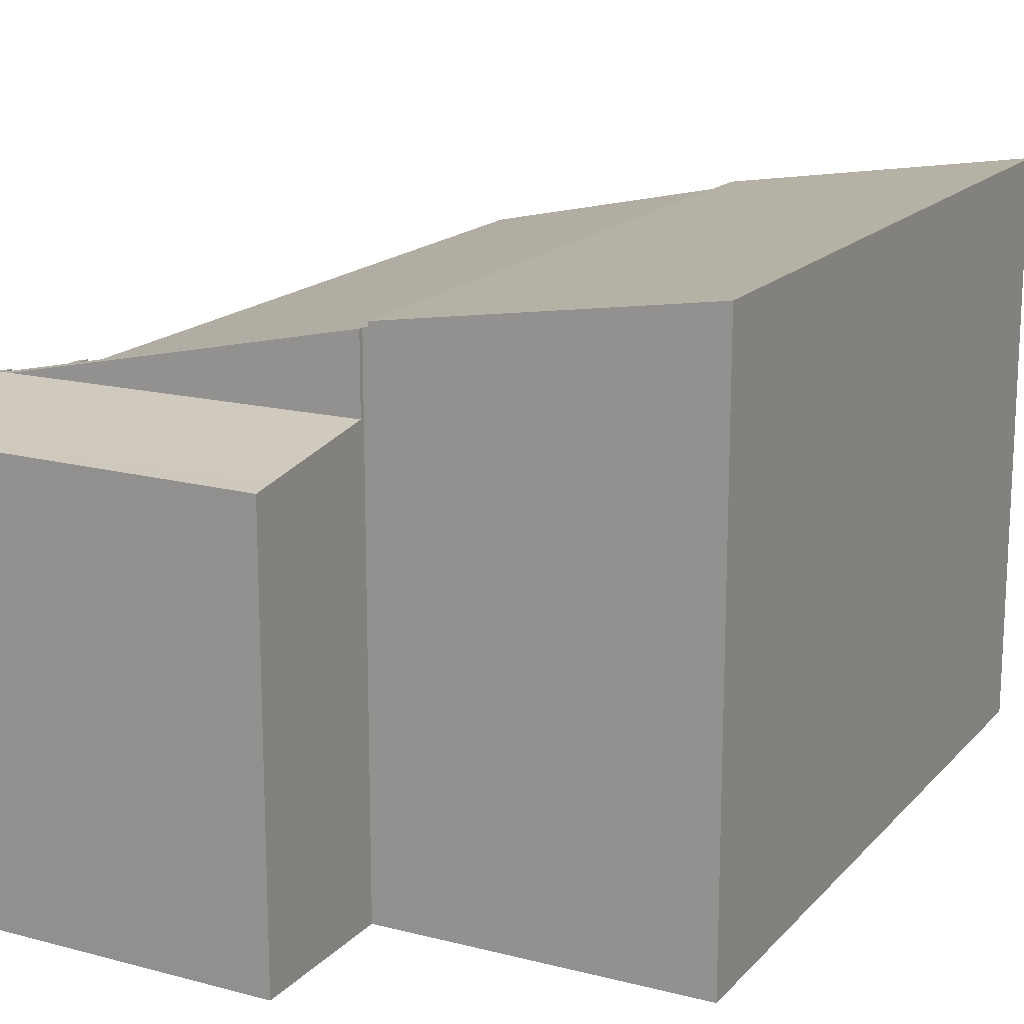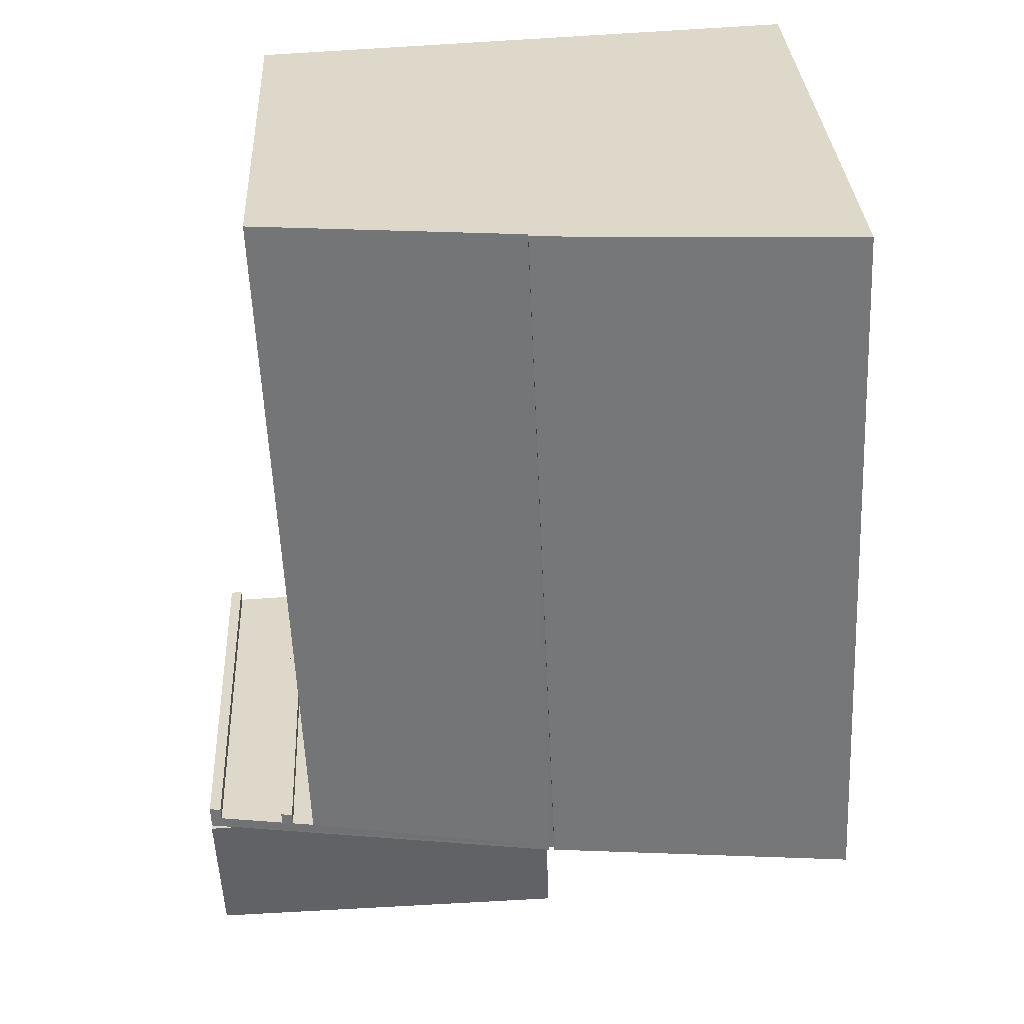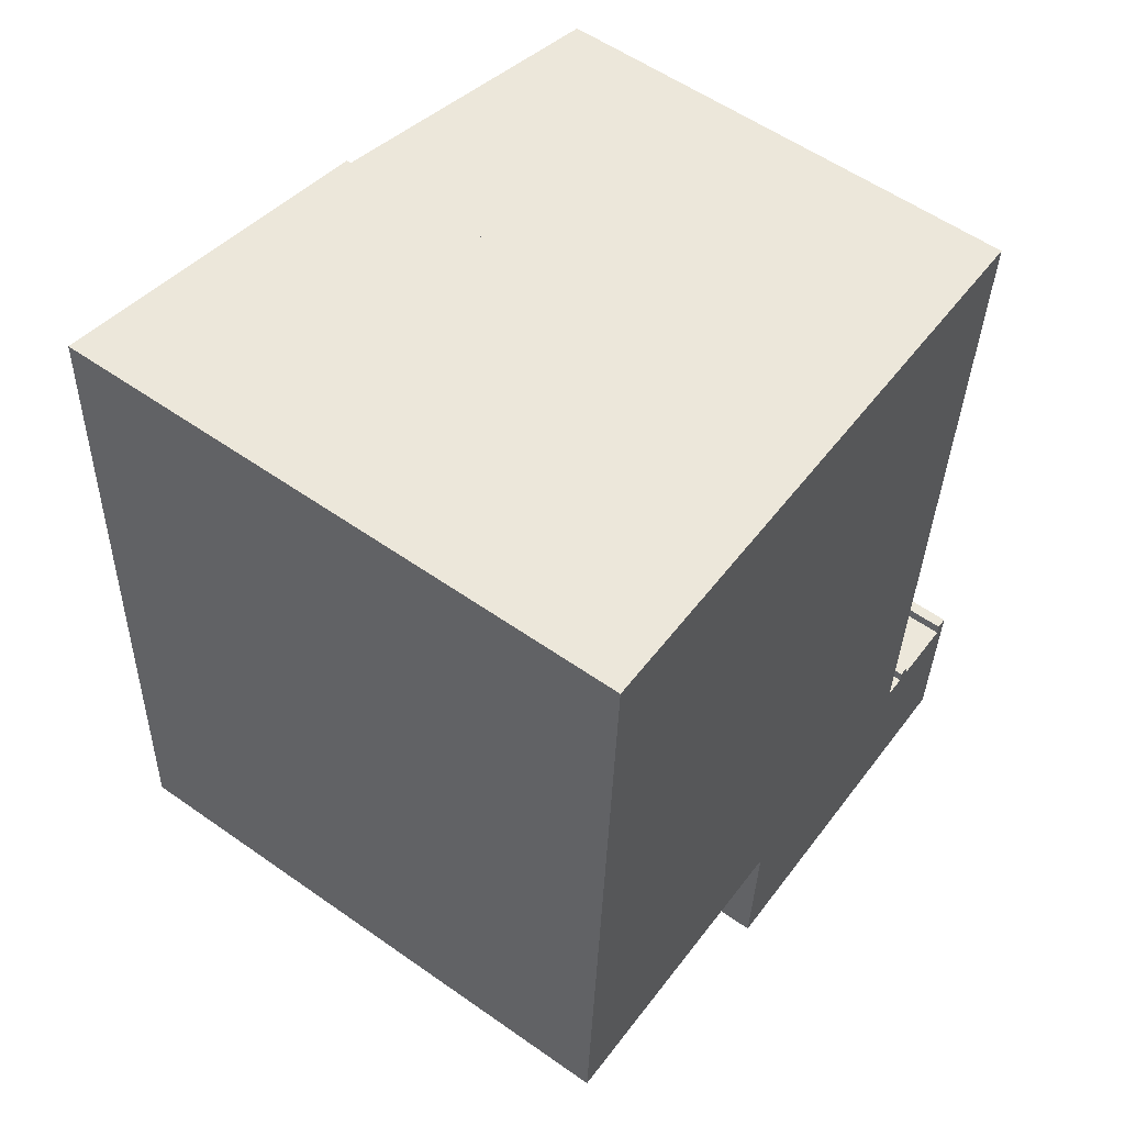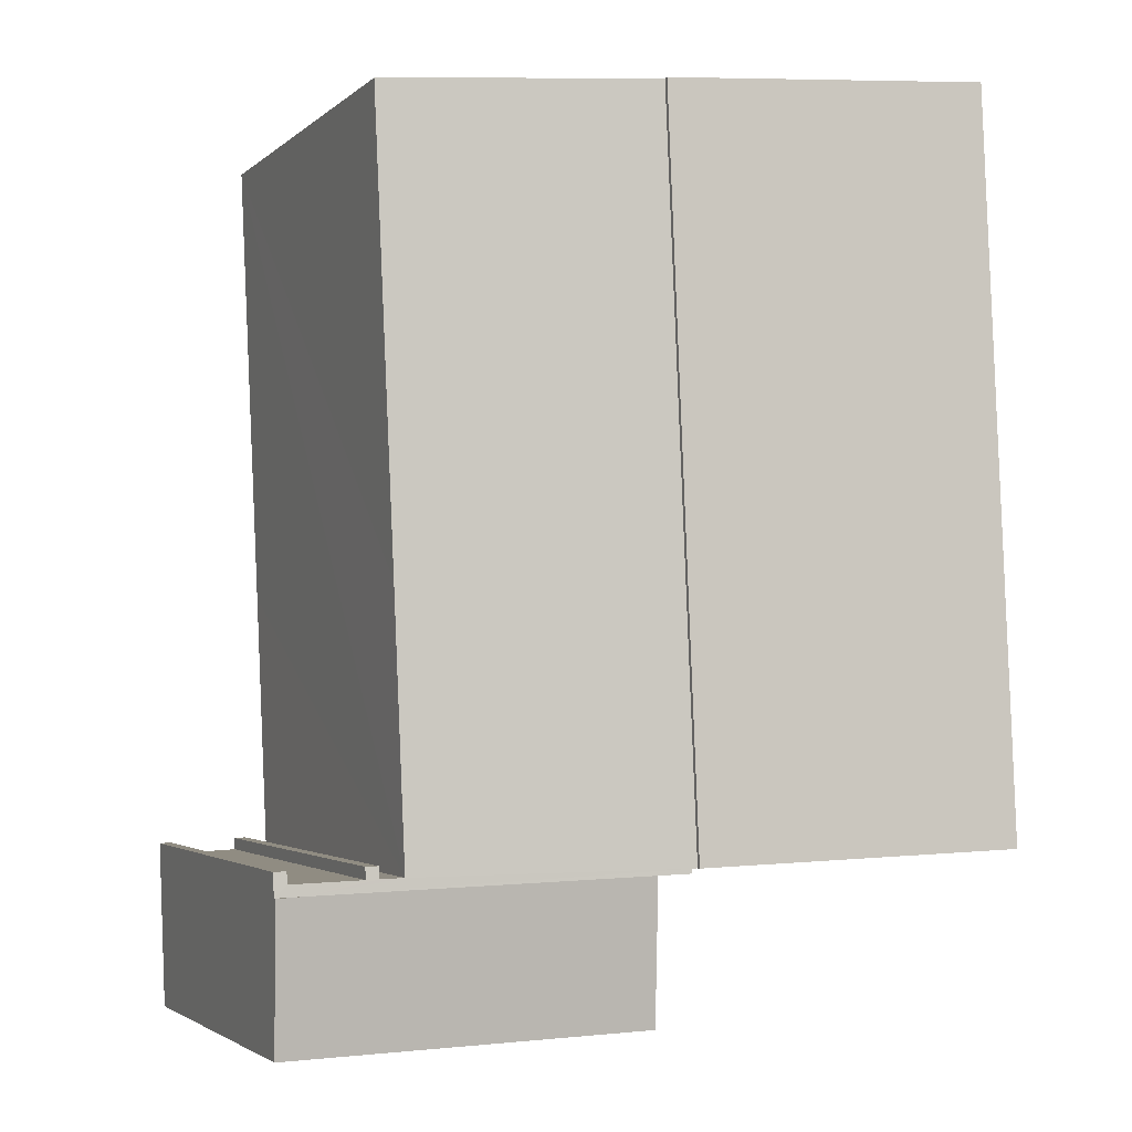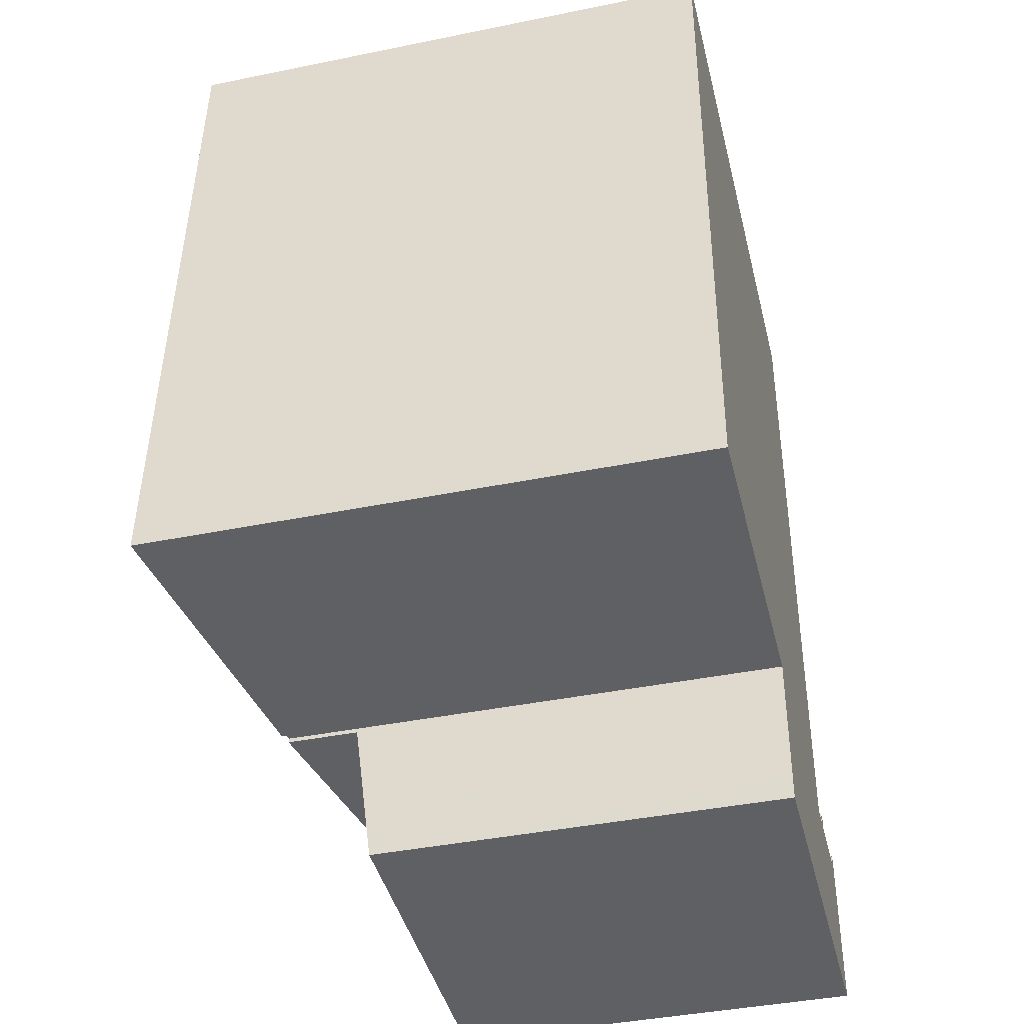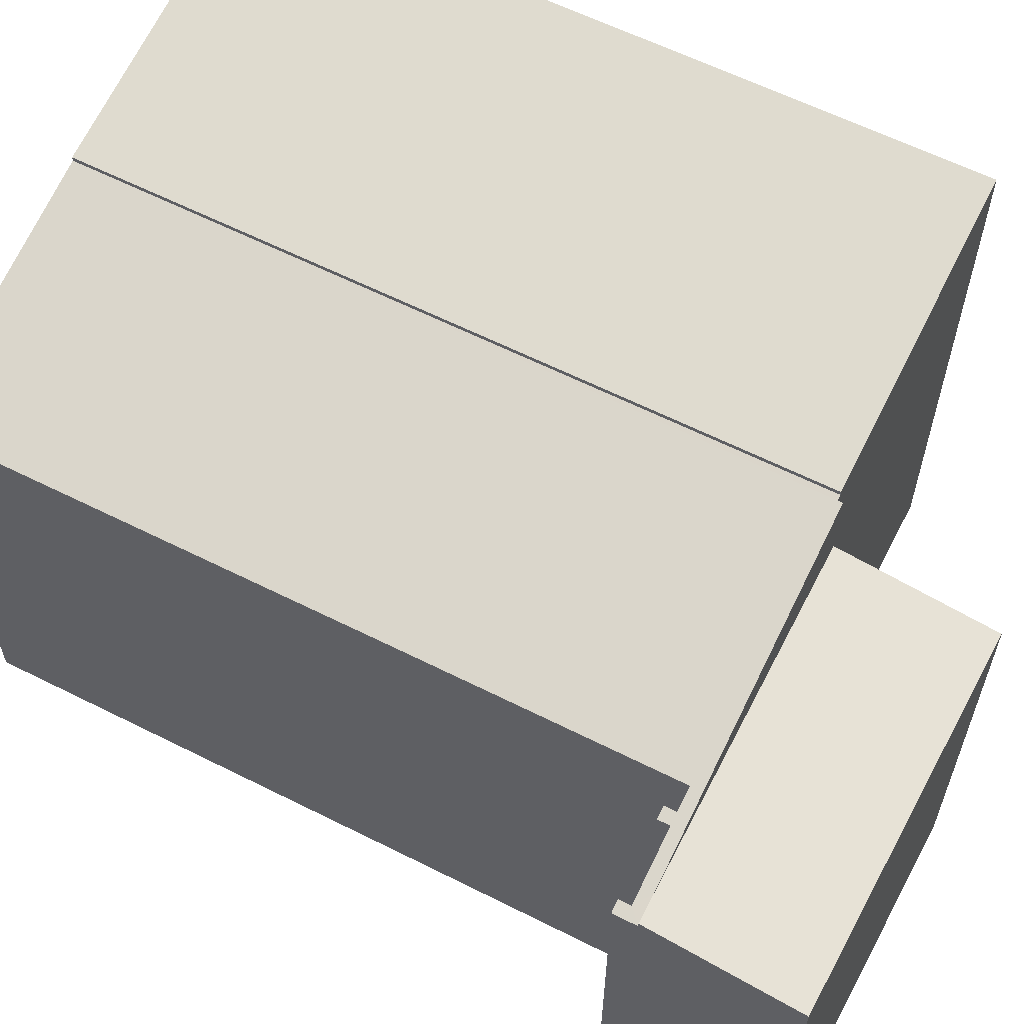
<metadata>
{"format":"obj","ext":"obj","renderer":"f3d","projection":"perspective","resolution":1024,"background":"white","views":[{"elev":16.6,"azim":-150.1,"up":"+Y"},{"elev":31.7,"azim":177.1,"up":"+Z"},{"elev":56.7,"azim":-53.7,"up":"+Z"},{"elev":-2.8,"azim":157.4,"up":"+Z"},{"elev":-41.1,"azim":-76.1,"up":"+Z"},{"elev":61.0,"azim":119.7,"up":"+Y"}]}
</metadata>
<code>
v  12.71 9.624 14.79
v  12.28 9.627 5.204
v  7.17 10.81 15.04
v  12.04 9.627 -0.375
v  12.77 9.471 -0.408
v  12.53 9.525 -0.147
v  12.78 9.471 -0.158
v  6.616 10.79 -0.375
v  6.62 10.79 -0.277
v  13.86 9.23 -0.698
v  12.52 9.525 -0.397
v  14.2 9.163 -0.472
v  14.44 9.109 -0.724
v  14.21 9.163 -0.223
v  14.46 9.109 -0.234
v  6.511 10.81 -0.272
v  12.77 2.498e-17 -0.408
v  14.2 2.89e-17 -0.472
v  14.21 1.365e-17 -0.223
v  14.46 1.433e-17 -0.234
v  7.17 -9.209e-16 15.04
v  12.71 -9.057e-16 14.79
v  12.04 2.296e-17 -0.375
v  12.52 2.431e-17 -0.397
v  12.53 9.001e-18 -0.147
v  12.78 9.675e-18 -0.158
v  6.616 2.296e-17 -0.375
v  6.62 1.696e-17 -0.277
v  6.511 1.666e-17 -0.272
v  14.44 4.433e-17 -0.724
v  12.28 -3.187e-16 5.204
v  13.86 4.274e-17 -0.698
v  0.041 11.9 0.908
v  6.511 10.91 -0.272
v  0 11.9 7.29e-16
v  7.17 10.91 15.04
v  0.291 11.9 6.462
v  0.384 11.9 8.521
v  0.632 11.9 14.02
v  0.691 11.9 15.33
v  0.691 -9.385e-16 15.33
v  0.632 -8.585e-16 14.02
v  0.291 -3.957e-16 6.462
v  0 0 0
v  0.384 -5.218e-16 8.521
v  0.041 -5.56e-17 0.908
v  6.504 8.864 -3.057
v  6.536 8.785 -3.623
v  6.481 8.785 -3.622
v  14.33 8.796 -3.809
v  14.38 9.007 -2.304
v  6.616 9.24 -0.375
v  14.44 9.229 -0.724
v  14.33 2.332e-16 -3.809
v  14.38 1.411e-16 -2.304
v  6.481 2.218e-16 -3.622
v  6.536 2.218e-16 -3.623
v  6.504 1.872e-16 -3.057
g defaultobject
f 1 2 3
f 4 3 2
f 5 6 7
f 8 9 10
f 4 10 9
f 3 4 9
f 11 10 4
f 5 10 11
f 6 5 11
f 12 10 5
f 13 10 12
f 14 13 12
f 15 13 14
f 9 16 3
f 17 12 5
f 12 17 18
f 19 15 14
f 15 19 20
f 21 1 3
f 1 21 22
f 23 11 4
f 11 23 24
f 25 7 6
f 7 25 26
f 18 14 12
f 14 18 19
f 27 9 8
f 9 27 28
f 29 3 16
f 3 29 21
f 24 6 11
f 6 24 25
f 20 13 15
f 13 20 30
f 22 2 1
f 2 22 4
f 4 22 31
f 4 31 23
f 26 5 7
f 5 26 17
f 10 27 8
f 27 10 13
f 27 13 30
f 27 30 32
f 9 29 16
f 29 9 28
f 29 28 21
f 23 31 21
f 22 21 31
f 25 17 26
f 27 32 28
f 23 28 32
f 21 28 23
f 24 23 32
f 17 24 32
f 25 24 17
f 18 17 32
f 30 18 32
f 19 18 30
f 20 19 30
f 33 34 35
f 34 33 36
f 36 33 37
f 36 37 38
f 36 38 39
f 36 39 40
f 39 41 40
f 41 39 38
f 41 38 37
f 41 37 33
f 41 33 35
f 41 35 42
f 42 35 43
f 43 35 44
f 42 43 45
f 43 44 46
f 41 36 40
f 36 41 21
f 21 34 36
f 34 21 29
f 34 44 35
f 44 34 29
f 41 29 21
f 29 41 42
f 29 42 45
f 29 45 43
f 29 43 46
f 29 46 44
f 47 48 49
f 48 47 50
f 50 47 51
f 51 47 52
f 51 52 53
f 53 52 10
f 27 10 52
f 10 27 53
f 53 27 30
f 30 27 32
f 30 51 53
f 51 30 50
f 50 30 54
f 54 30 55
f 54 48 50
f 48 54 49
f 49 54 56
f 56 54 57
f 47 27 52
f 27 47 49
f 27 49 58
f 58 49 56
f 32 55 30
f 55 32 27
f 55 27 54
f 54 27 57
f 57 27 58
f 57 58 56

</code>
